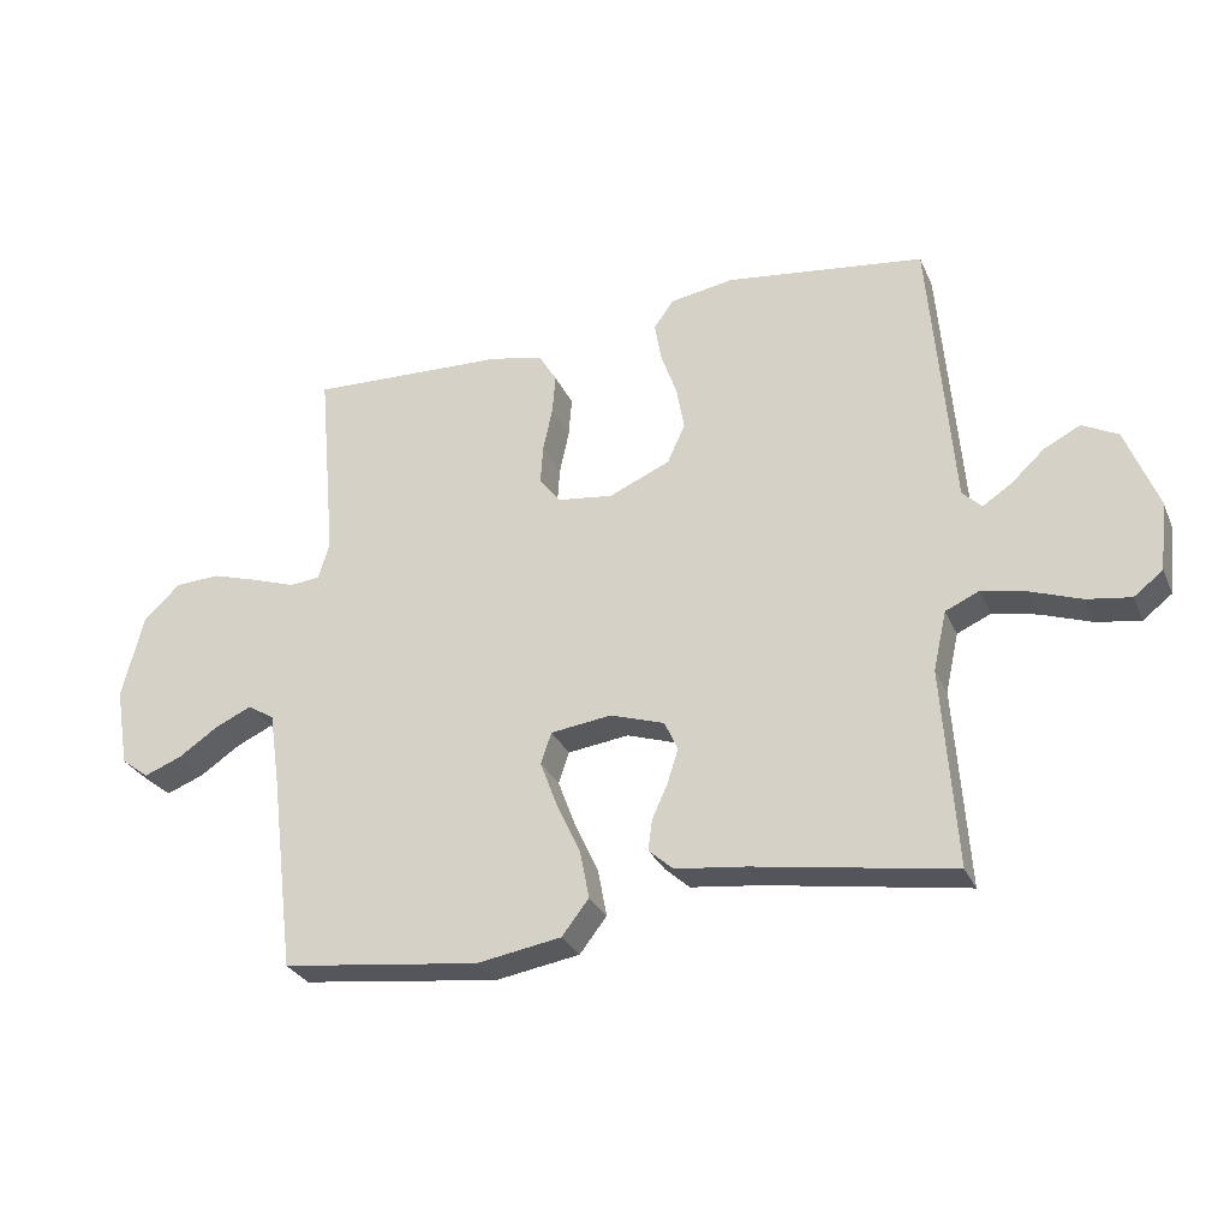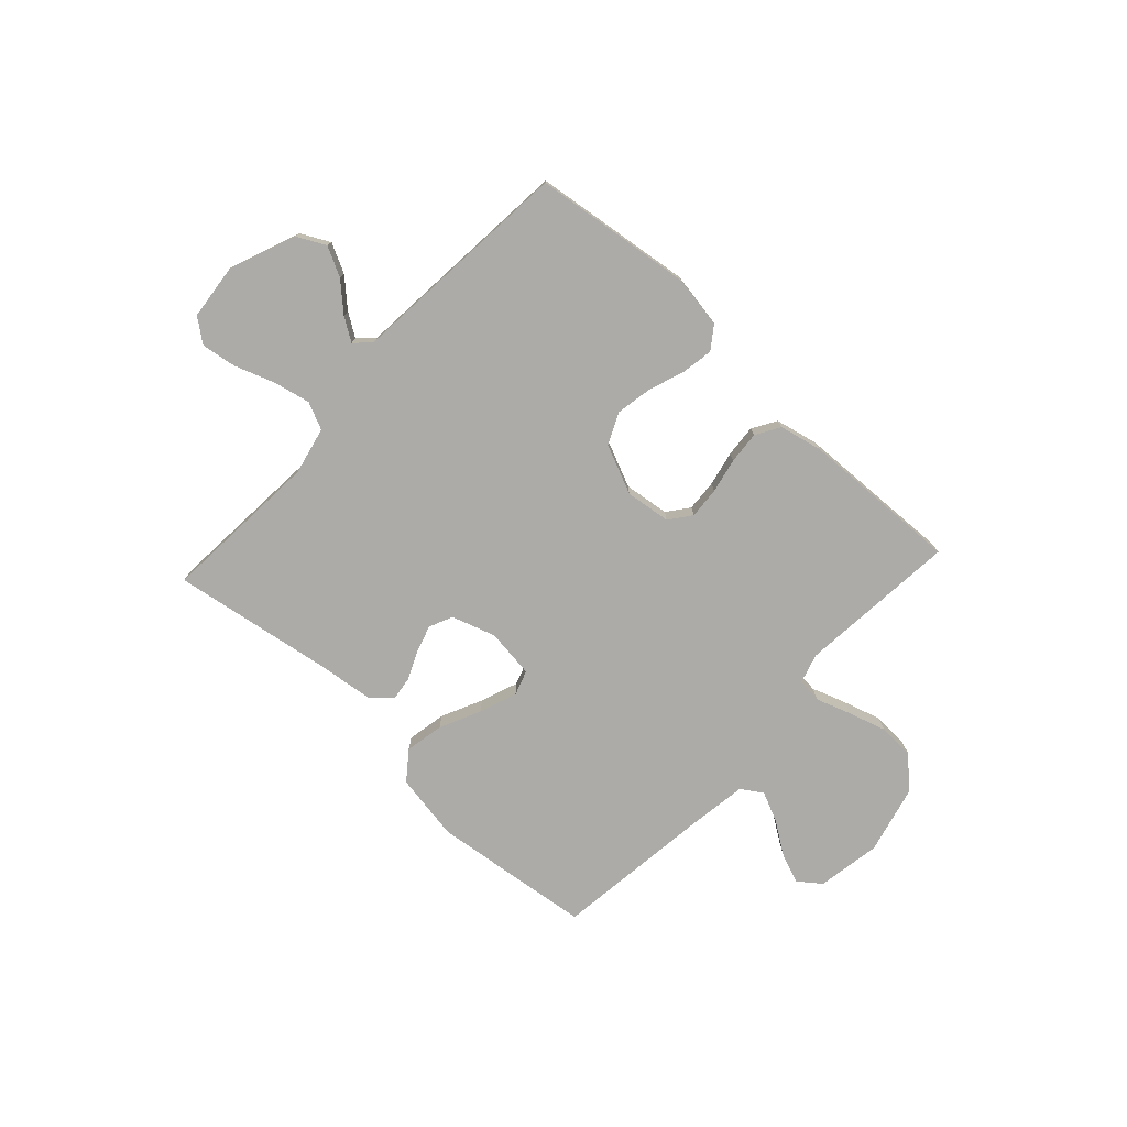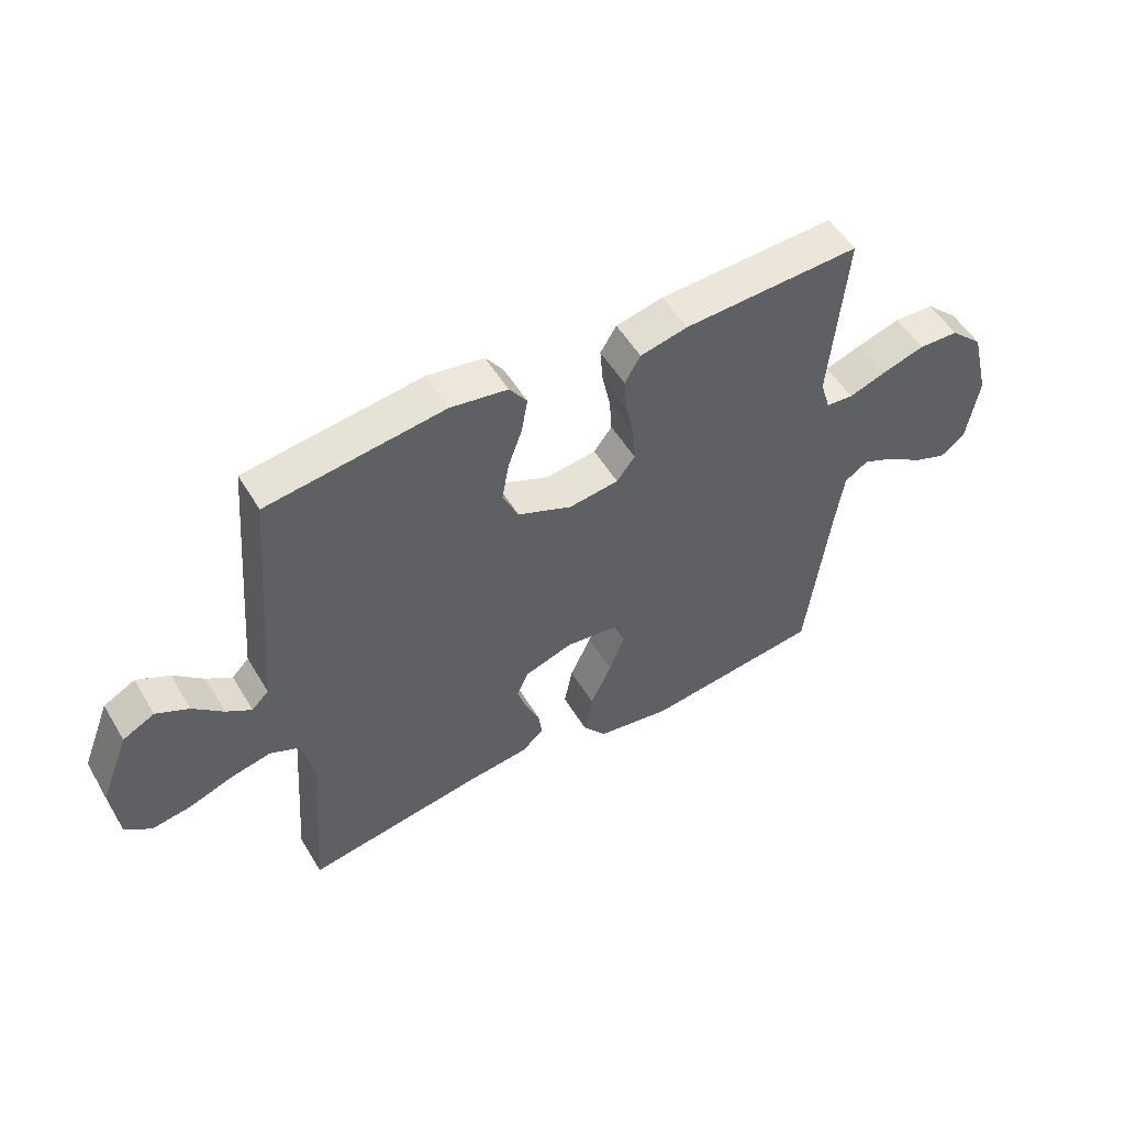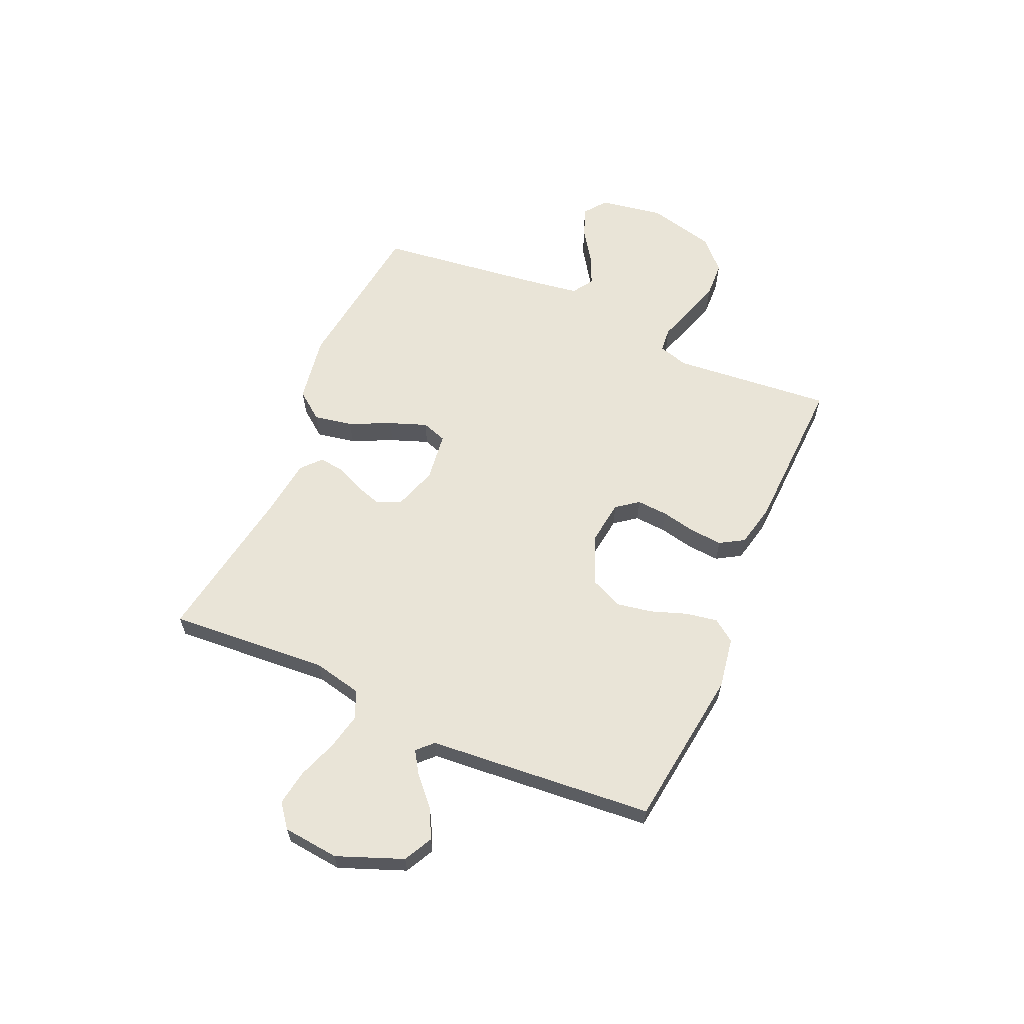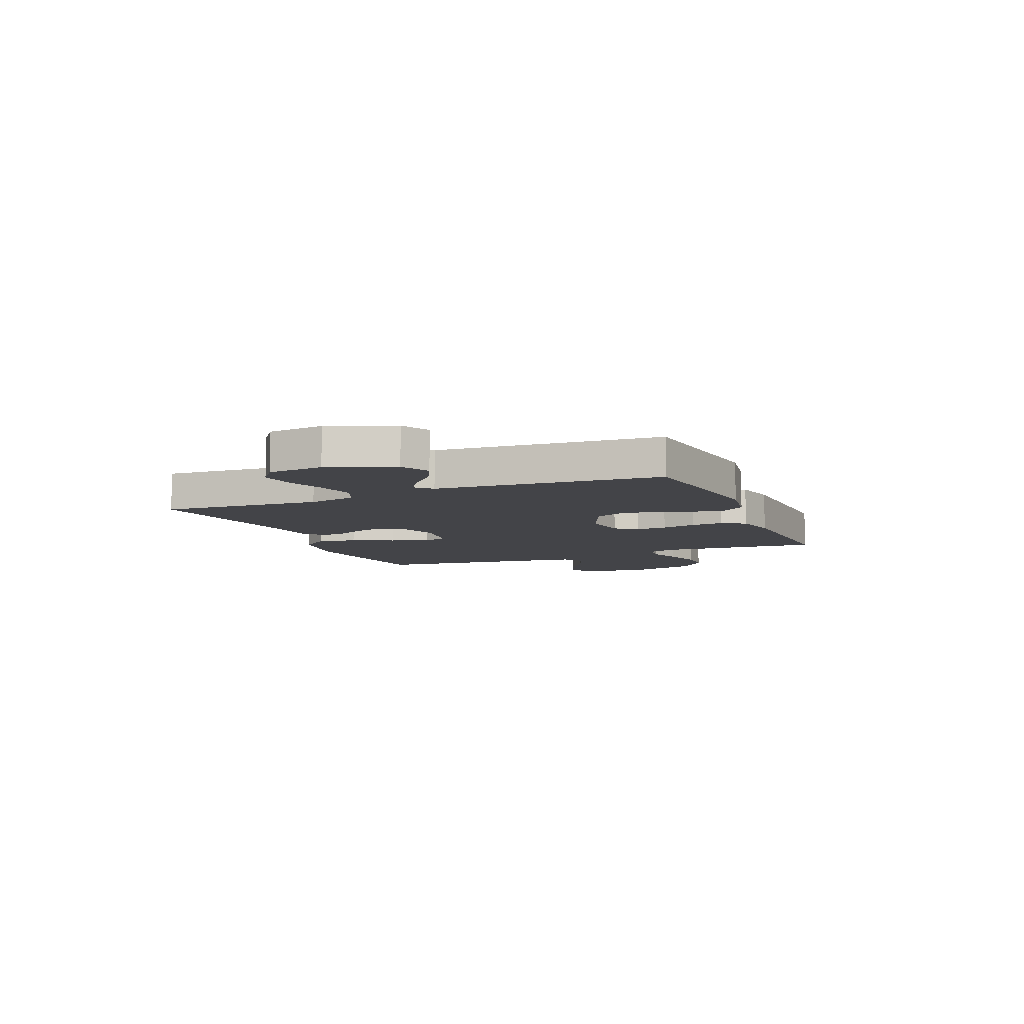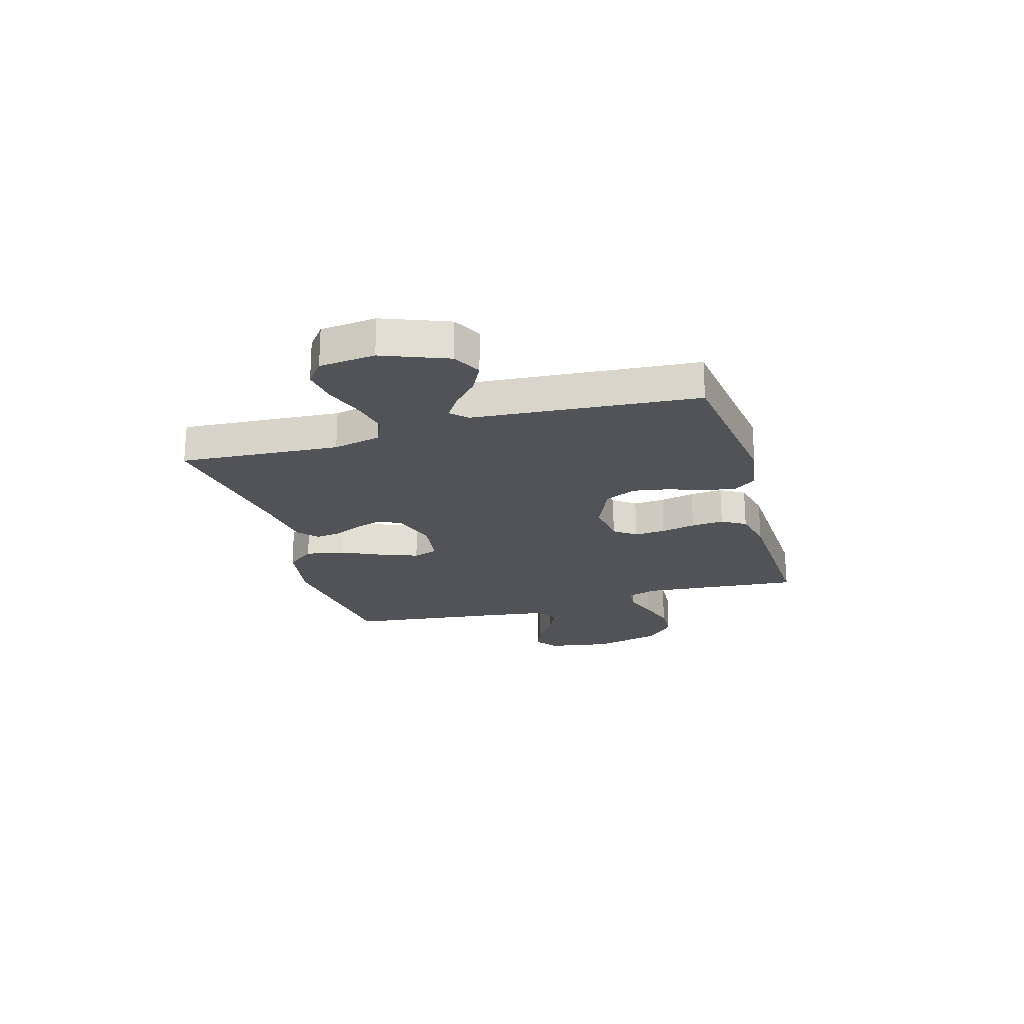
<metadata>
{"format":"obj","ext":"obj","renderer":"f3d","projection":"perspective","resolution":1024,"background":"white","views":[{"elev":-29.0,"azim":-159.4,"up":"+Z"},{"elev":-76.4,"azim":-42.8,"up":"+Y"},{"elev":52.8,"azim":-30.4,"up":"+Z"},{"elev":61.2,"azim":-66.3,"up":"+Y"},{"elev":-8.3,"azim":-67.3,"up":"+Y"},{"elev":-21.9,"azim":-73.9,"up":"+Y"}]}
</metadata>
<code>
v 0.5 0.07 -0.5
v 0.2 0.07 -0.537
v 0.073 0.07 -0.516
v 0.032 0.07 -0.463
v 0.046 0.07 -0.39
v 0.082 0.07 -0.313
v 0.108 0.07 -0.243
v 0.092 0.07 -0.196
v 0 0.07 -0.184
v -0.082 0.07 -0.211
v -0.102 0.07 -0.255
v -0.086 0.07 -0.306
v -0.062 0.07 -0.359
v -0.056 0.07 -0.405
v -0.093 0.07 -0.438
v -0.2 0.07 -0.451
v -0.5 0.07 -0.5
v -0.479 0.07 -0.2
v -0.499 0.07 -0.11
v -0.55 0.07 -0.087
v -0.619 0.07 -0.102
v -0.694 0.07 -0.129
v -0.76 0.07 -0.139
v -0.804 0.07 -0.105
v -0.815 0.07 0
v -0.767 0.07 0.123
v -0.713 0.07 0.151
v -0.658 0.07 0.123
v -0.607 0.07 0.076
v -0.564 0.07 0.048
v -0.535 0.07 0.077
v -0.525 0.07 0.2
v -0.5 0.07 0.5
v -0.2 0.07 0.539
v -0.103 0.07 0.523
v -0.073 0.07 0.481
v -0.083 0.07 0.422
v -0.107 0.07 0.354
v -0.119 0.07 0.287
v -0.092 0.07 0.228
v 0 0.07 0.188
v 0.085 0.07 0.199
v 0.116 0.07 0.24
v 0.112 0.07 0.299
v 0.098 0.07 0.364
v 0.093 0.07 0.425
v 0.12 0.07 0.47
v 0.2 0.07 0.488
v 0.5 0.07 0.5
v 0.473 0.07 0.2
v 0.49 0.07 0.144
v 0.536 0.07 0.14
v 0.6 0.07 0.162
v 0.672 0.07 0.184
v 0.74 0.07 0.181
v 0.796 0.07 0.128
v 0.828 0.07 0
v 0.808 0.07 -0.12
v 0.766 0.07 -0.152
v 0.709 0.07 -0.13
v 0.648 0.07 -0.089
v 0.593 0.07 -0.064
v 0.553 0.07 -0.09
v 0.537 0.07 -0.2
v 0.5 0 -0.5
v 0.2 0 -0.537
v 0.073 0 -0.516
v 0.032 0 -0.463
v 0.046 0 -0.39
v 0.082 0 -0.313
v 0.108 0 -0.243
v 0.092 0 -0.196
v 0 0 -0.184
v -0.082 0 -0.211
v -0.102 0 -0.255
v -0.086 0 -0.306
v -0.062 0 -0.359
v -0.056 0 -0.405
v -0.093 0 -0.438
v -0.2 0 -0.451
v -0.5 0 -0.5
v -0.479 0 -0.2
v -0.499 0 -0.11
v -0.55 0 -0.087
v -0.619 0 -0.102
v -0.694 0 -0.129
v -0.76 0 -0.139
v -0.804 0 -0.105
v -0.815 0 0
v -0.767 0 0.123
v -0.713 0 0.151
v -0.658 0 0.123
v -0.607 0 0.076
v -0.564 0 0.048
v -0.535 0 0.077
v -0.525 0 0.2
v -0.5 0 0.5
v -0.2 0 0.539
v -0.103 0 0.523
v -0.073 0 0.481
v -0.083 0 0.422
v -0.107 0 0.354
v -0.119 0 0.287
v -0.092 0 0.228
v 0 0 0.188
v 0.085 0 0.199
v 0.116 0 0.24
v 0.112 0 0.299
v 0.098 0 0.364
v 0.093 0 0.425
v 0.12 0 0.47
v 0.2 0 0.488
v 0.5 0 0.5
v 0.473 0 0.2
v 0.49 0 0.144
v 0.536 0 0.14
v 0.6 0 0.162
v 0.672 0 0.184
v 0.74 0 0.181
v 0.796 0 0.128
v 0.828 0 0
v 0.808 0 -0.12
v 0.766 0 -0.152
v 0.709 0 -0.13
v 0.648 0 -0.089
v 0.593 0 -0.064
v 0.553 0 -0.09
v 0.537 0 -0.2
f 59 60 61
f 58 59 61
f 57 58 61
f 56 57 61
f 55 56 61
f 54 55 61
f 53 54 61
f 52 53 61
f 51 52 61 62
f 48 49 50
f 47 48 50
f 46 47 50
f 45 46 50
f 44 45 50
f 43 44 50 51
f 51 62 63
f 43 51 63
f 42 43 63
f 36 37 38
f 35 36 38
f 34 35 38
f 33 34 38
f 32 33 38
f 31 32 38
f 30 31 38 39
f 27 28 29
f 26 27 29
f 25 26 29
f 24 25 29
f 23 24 29
f 22 23 29
f 21 22 29
f 20 21 29 30
f 30 39 40
f 20 30 40
f 19 20 40
f 16 17 18
f 16 18 19
f 15 16 19
f 14 15 19
f 13 14 19
f 12 13 19
f 4 5 6
f 3 4 6
f 2 3 6
f 1 2 6
f 64 1 6
f 64 6 7
f 64 7 8
f 63 64 8
f 42 63 8
f 41 42 8
f 40 41 8 9
f 19 40 9 10
f 11 12 19
f 10 11 19
f 125 124 123
f 125 123 122
f 125 122 121
f 125 121 120
f 125 120 119
f 125 119 118
f 125 118 117
f 125 117 116
f 126 125 116 115
f 114 113 112
f 114 112 111
f 114 111 110
f 114 110 109
f 114 109 108
f 115 114 108 107
f 127 126 115
f 127 115 107
f 127 107 106
f 102 101 100
f 102 100 99
f 102 99 98
f 102 98 97
f 102 97 96
f 102 96 95
f 103 102 95 94
f 93 92 91
f 93 91 90
f 93 90 89
f 93 89 88
f 93 88 87
f 93 87 86
f 93 86 85
f 94 93 85 84
f 104 103 94
f 104 94 84
f 104 84 83
f 82 81 80
f 83 82 80
f 83 80 79
f 83 79 78
f 83 78 77
f 83 77 76
f 70 69 68
f 70 68 67
f 70 67 66
f 70 66 65
f 70 65 128
f 71 70 128
f 72 71 128
f 72 128 127
f 72 127 106
f 72 106 105
f 73 72 105 104
f 74 73 104 83
f 83 76 75
f 83 75 74
f 1 65 66 2
f 2 66 67 3
f 3 67 68 4
f 4 68 69 5
f 5 69 70 6
f 6 70 71 7
f 7 71 72 8
f 8 72 73 9
f 9 73 74 10
f 10 74 75 11
f 11 75 76 12
f 12 76 77 13
f 13 77 78 14
f 14 78 79 15
f 15 79 80 16
f 16 80 81 17
f 17 81 82 18
f 18 82 83 19
f 19 83 84 20
f 20 84 85 21
f 21 85 86 22
f 22 86 87 23
f 23 87 88 24
f 24 88 89 25
f 25 89 90 26
f 26 90 91 27
f 27 91 92 28
f 28 92 93 29
f 29 93 94 30
f 30 94 95 31
f 31 95 96 32
f 32 96 97 33
f 33 97 98 34
f 34 98 99 35
f 35 99 100 36
f 36 100 101 37
f 37 101 102 38
f 38 102 103 39
f 39 103 104 40
f 40 104 105 41
f 41 105 106 42
f 42 106 107 43
f 43 107 108 44
f 44 108 109 45
f 45 109 110 46
f 46 110 111 47
f 47 111 112 48
f 48 112 113 49
f 49 113 114 50
f 50 114 115 51
f 51 115 116 52
f 52 116 117 53
f 53 117 118 54
f 54 118 119 55
f 55 119 120 56
f 56 120 121 57
f 57 121 122 58
f 58 122 123 59
f 59 123 124 60
f 60 124 125 61
f 61 125 126 62
f 62 126 127 63
f 63 127 128 64
f 64 128 65 1

</code>
